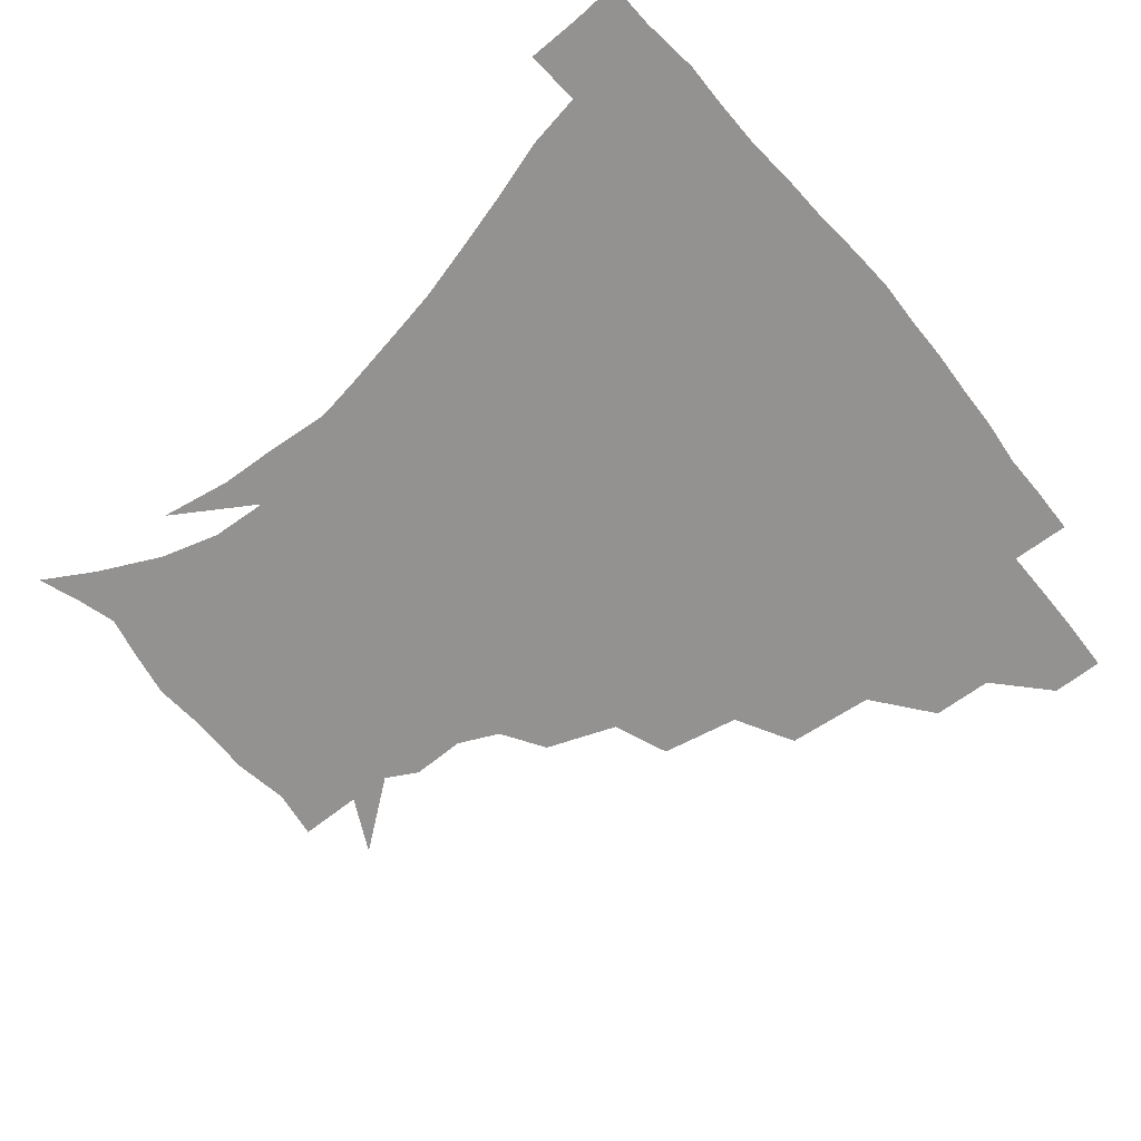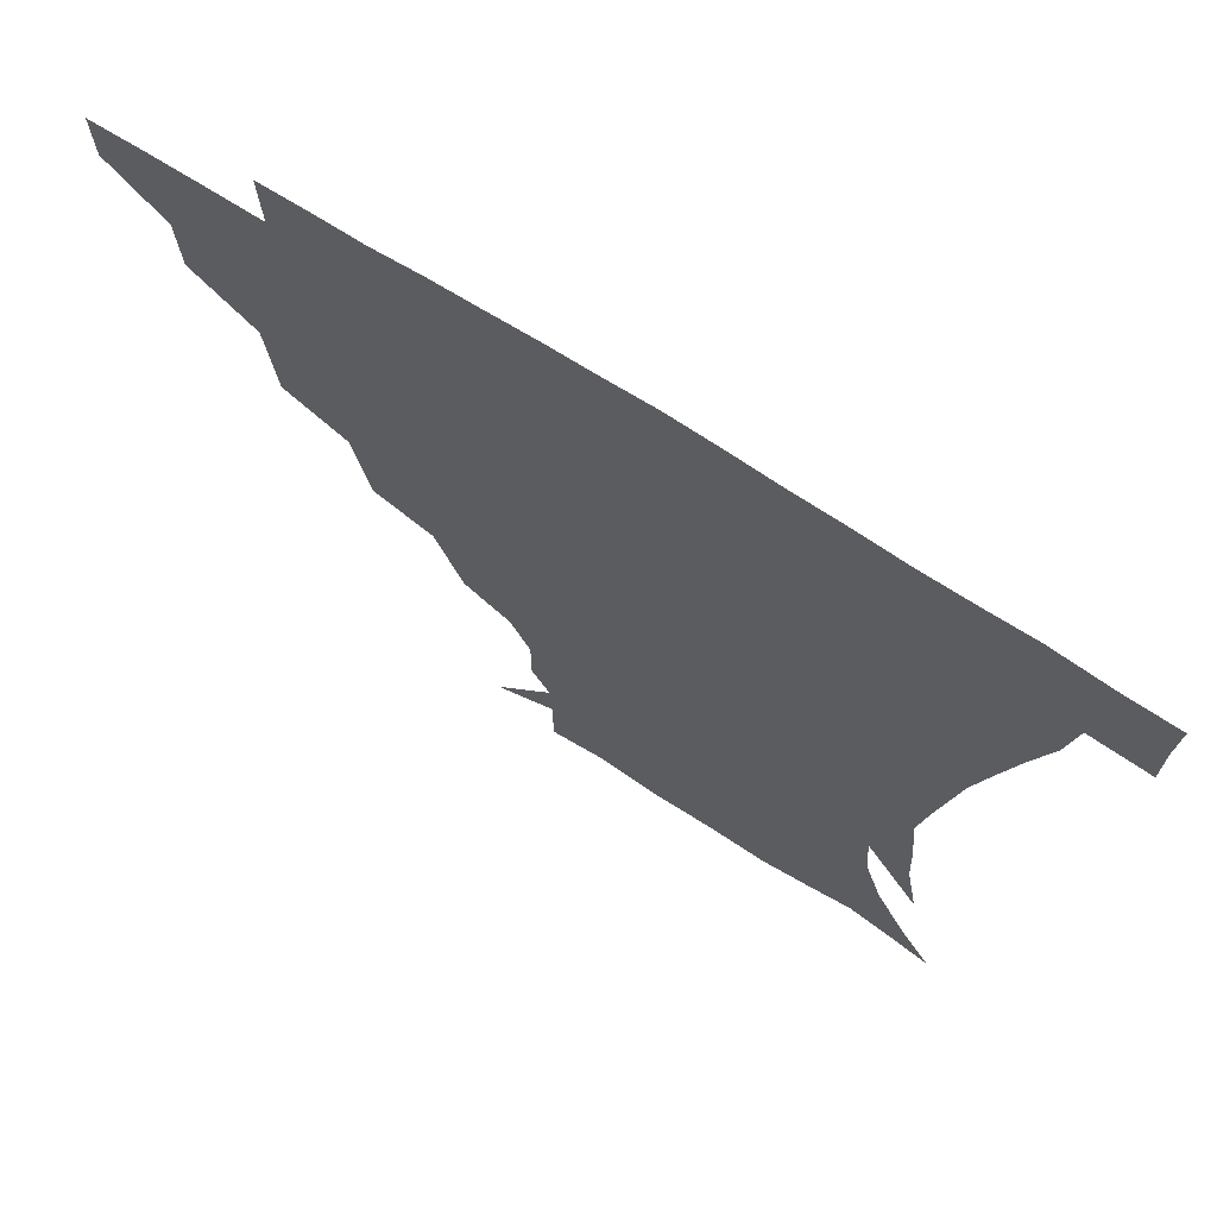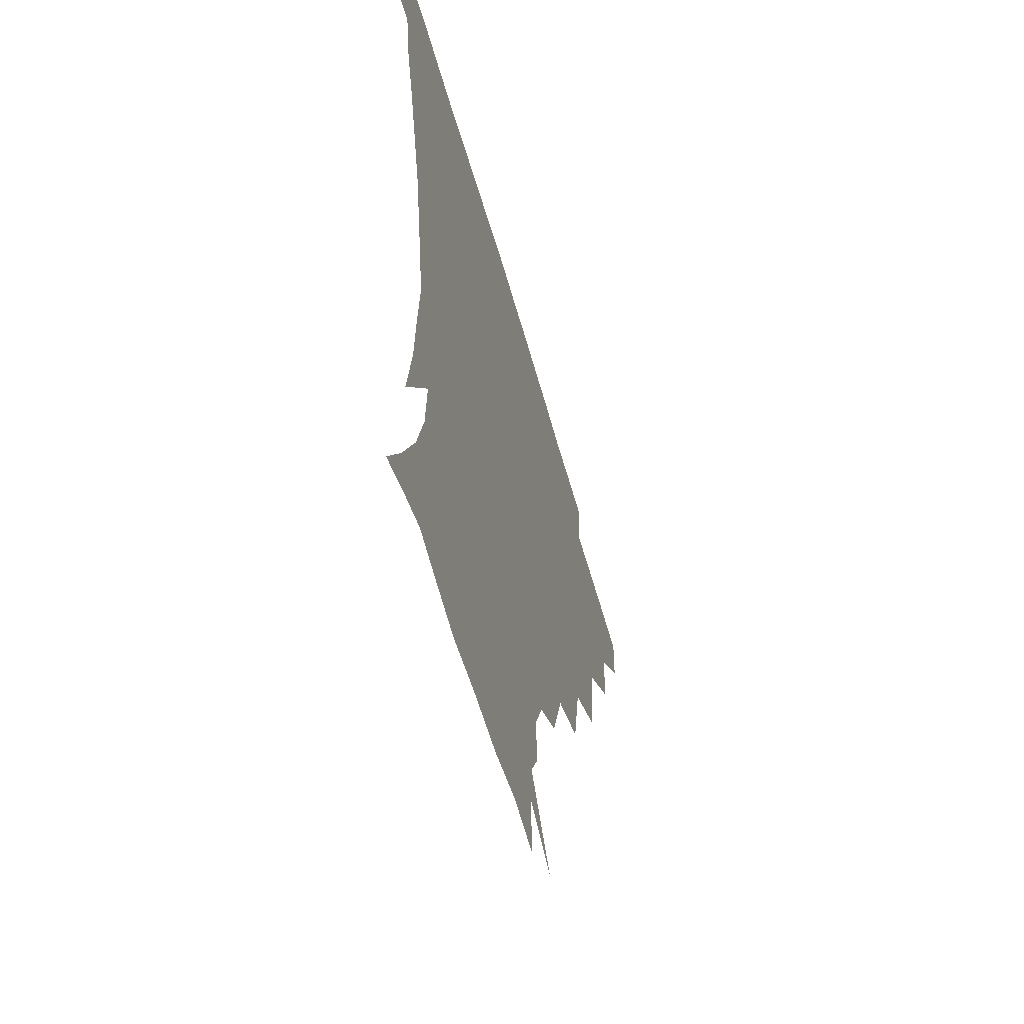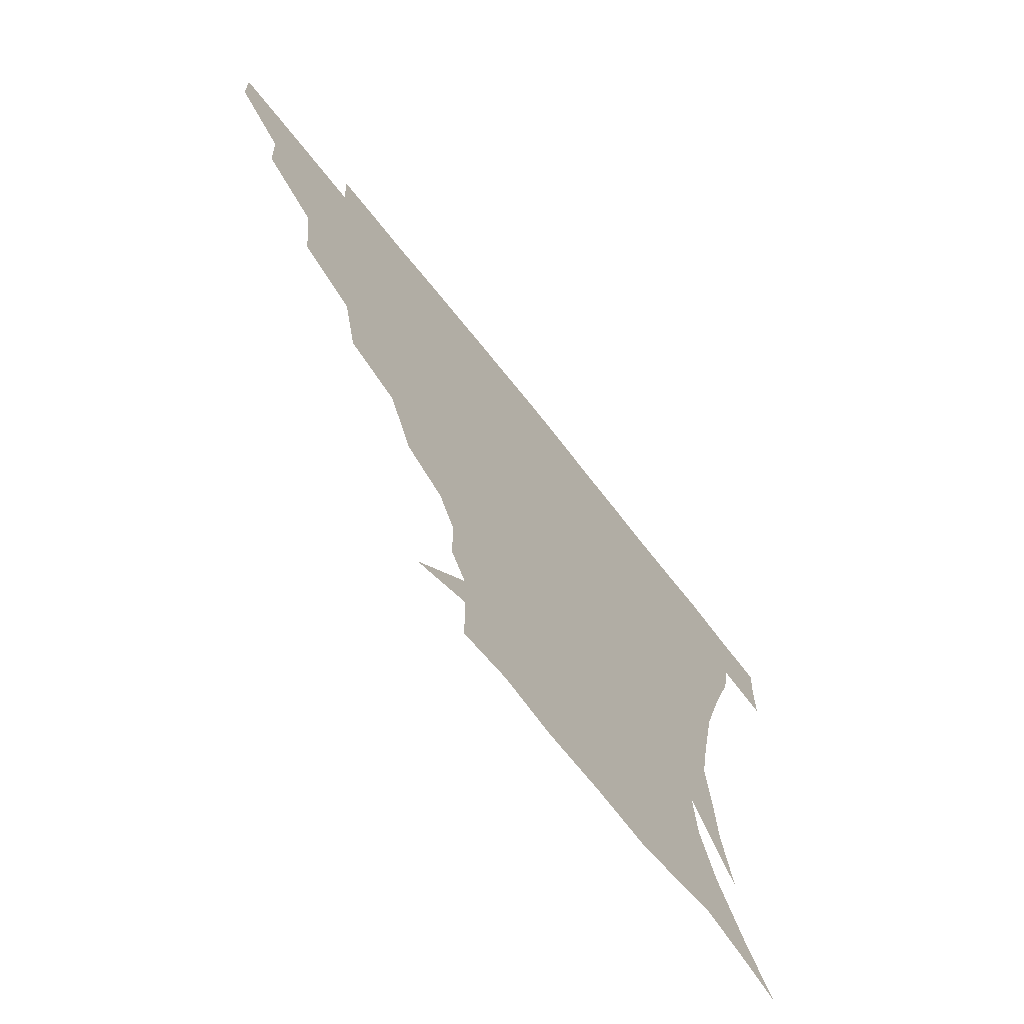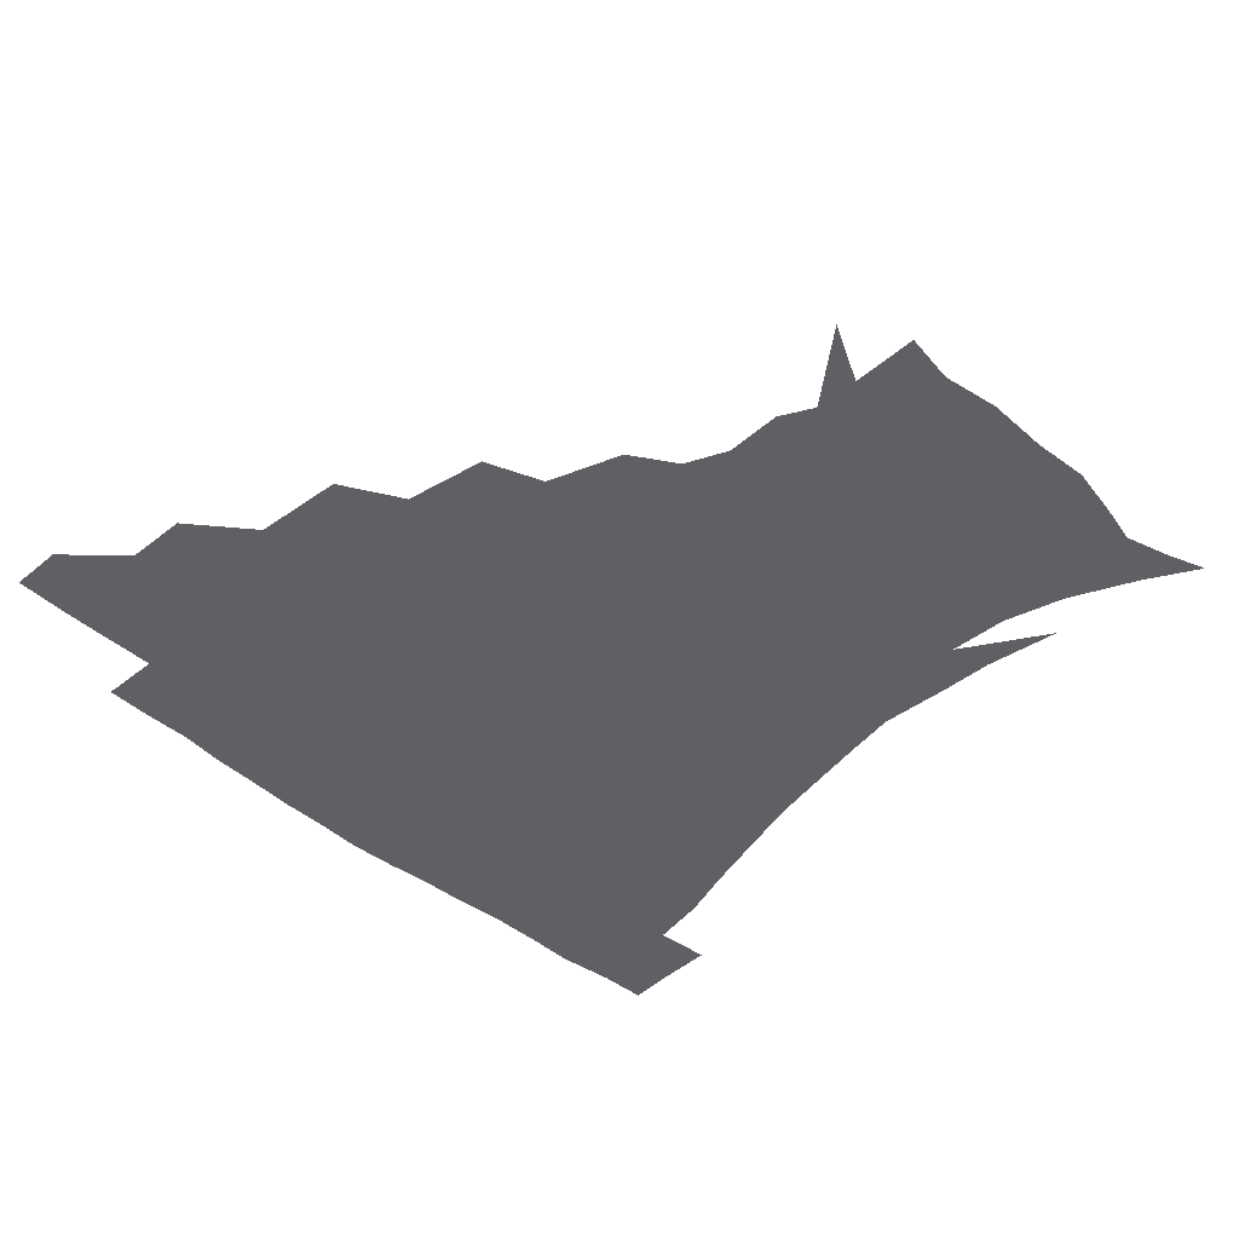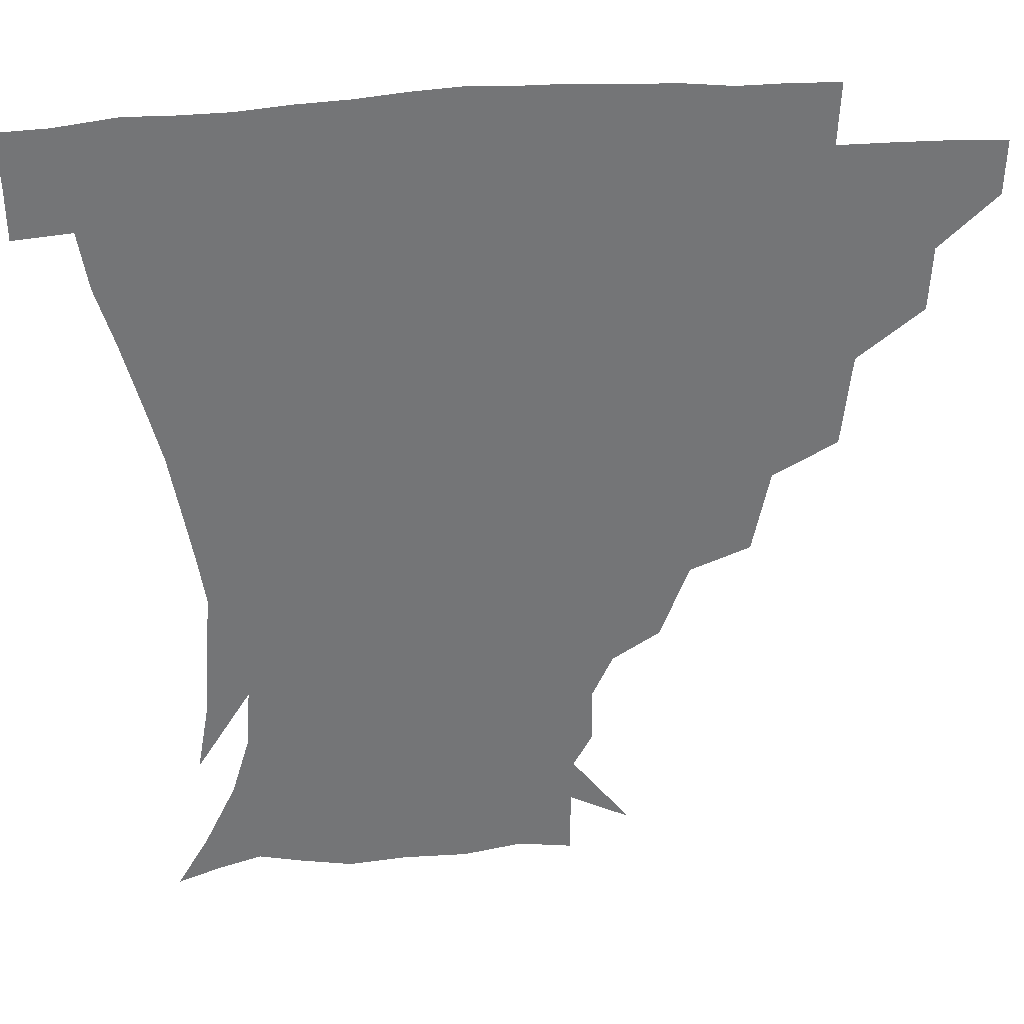
<metadata>
{"format":"obj","ext":"obj","renderer":"f3d","projection":"perspective","resolution":1024,"background":"white","views":[{"elev":-66.5,"azim":129.3,"up":"+Z"},{"elev":69.9,"azim":32.5,"up":"+Y"},{"elev":-57.1,"azim":105.5,"up":"+Y"},{"elev":-70.7,"azim":-51.6,"up":"+Y"},{"elev":-45.1,"azim":-44.8,"up":"+Z"},{"elev":33.9,"azim":174.6,"up":"+Y"}]}
</metadata>
<code>
v 451.5 344.1 0
v 451.1 360.4 0
v 469.3 309.1 0
v 468.4 328.1 0
v 468 344.7 0
v 467 360.9 0
v 491.2 266.2 0
v 488.4 293.9 0
v 486.1 313.4 0
v 484.7 329.9 0
v 483.6 345.4 0
v 483.3 361 0
v 515.1 230.7 0
v 510 255.7 0
v 505.1 276.4 0
v 503.1 300 0
v 501.4 316.2 0
v 499.9 331 0
v 499.3 345.9 0
v 498.8 360.9 0
v 498 379.2 0
v 541.3 201 0
v 532.9 223.6 0
v 525.9 241.6 0
v 522.7 268.5 0
v 519.4 285.1 0
v 517.4 301.6 0
v 515.9 317.4 0
v 514.8 332 0
v 514.1 346.2 0
v 513.2 360.9 0
v 512.2 379.5 0
v 561.2 162 0
v 561.3 179.2 0
v 555.3 192.1 0
v 547.7 214.2 0
v 542.1 235.2 0
v 538.5 256.7 0
v 535.9 275 0
v 533.9 290.2 0
v 531.9 303.8 0
v 530.5 318 0
v 529.4 332.1 0
v 528.9 346.7 0
v 527.8 362.5 0
v 526.9 379.3 0
v 549.1 129.1 0
v 566.8 151.8 0
v 569.3 170.1 0
v 567.2 187.4 0
v 561.7 205.3 0
v 556.9 221 0
v 552.7 243.1 0
v 550.9 261.6 0
v 548.8 277.6 0
v 547.5 291.3 0
v 546.9 306.1 0
v 545.6 319.3 0
v 544.4 332.9 0
v 544.1 347 0
v 542.7 362.7 0
v 541.4 380.7 0
v 567.3 138.3 0
v 576.5 156.2 0
v 577.7 179.7 0
v 575 194.7 0
v 570.5 211.8 0
v 567.6 229.6 0
v 564.4 247.3 0
v 563.5 266.6 0
v 561.7 278 0
v 561.4 293.1 0
v 560.9 307 0
v 560.4 320.1 0
v 561.1 333.4 0
v 558.7 347.7 0
v 557.7 362.1 0
v 555.8 381.1 0
v 567.6 118.1 0
v 582.4 143.8 0
v 587 163.2 0
v 586.4 182.9 0
v 583.6 201.2 0
v 580.8 217.1 0
v 578.6 236.5 0
v 577.4 251.1 0
v 575.9 268 0
v 575.3 280.1 0
v 575.4 295 0
v 574.7 307.3 0
v 574.2 319.6 0
v 574.5 333.7 0
v 573 348 0
v 572.1 361.7 0
v 569.8 381.8 0
v 583.5 120.3 0
v 594.7 144.9 0
v 596.6 166.7 0
v 596.3 185.2 0
v 593.5 202.2 0
v 591.5 219.1 0
v 590.1 235.9 0
v 589 254 0
v 588.5 267.9 0
v 588.7 281 0
v 588.8 295.8 0
v 588.2 307.3 0
v 588.4 320.5 0
v 588.7 333.9 0
v 587.3 348.5 0
v 586.1 363.2 0
v 584 381.8 0
v 600.9 117.3 0
v 607 146.4 0
v 606.8 167 0
v 606 187.7 0
v 603.6 205.6 0
v 602.4 221.3 0
v 601.8 239.8 0
v 601.3 253.6 0
v 601.4 266.7 0
v 601.8 282.1 0
v 602 295.7 0
v 602.7 308.5 0
v 602.4 320.9 0
v 602.4 334.1 0
v 601.5 348.7 0
v 600.6 363.7 0
v 598 382.3 0
v 620.3 117.6 0
v 618.5 148.2 0
v 617.4 168.2 0
v 615.9 189.4 0
v 614.2 206 0
v 613.2 222.5 0
v 613 239.6 0
v 613.3 253.1 0
v 614.2 268.6 0
v 614.7 282.5 0
v 615.5 294.8 0
v 616.3 309 0
v 616.9 321.8 0
v 616.5 335 0
v 615.9 348.9 0
v 616 362.9 0
v 612.6 381.3 0
v 637.7 116.2 0
v 630.1 147.2 0
v 627.6 168.9 0
v 625.5 190.4 0
v 624.8 206.9 0
v 624.2 222.3 0
v 624.2 238.4 0
v 625.4 251.7 0
v 626.4 266.9 0
v 627.3 280.6 0
v 628.7 294.3 0
v 629.7 307.9 0
v 630.9 321.9 0
v 631.8 334.6 0
v 631.7 347.9 0
v 632.1 361.1 0
v 627.9 379.8 0
v 653.3 119 0
v 641.9 146.1 0
v 637.5 168.5 0
v 635.3 188.6 0
v 635.1 205.4 0
v 635 220.1 0
v 635.4 234.7 0
v 636.5 249.7 0
v 638 266.3 0
v 639.6 279.1 0
v 641.4 294.8 0
v 643.2 308 0
v 644.6 321.3 0
v 645.7 334.3 0
v 646.7 347.5 0
v 646.2 361.3 0
v 642.9 379 0
v 666 121.8 0
v 654.6 142.9 0
v 647.7 165.5 0
v 645.3 184.8 0
v 645.1 201.7 0
v 645.3 216.6 0
v 646 231.1 0
v 647.2 246.1 0
v 648.7 263.8 0
v 651.2 278.6 0
v 653.5 292.1 0
v 655.8 307.3 0
v 657.9 320.4 0
v 659.7 333.9 0
v 661.2 347.1 0
v 660.5 361.4 0
v 658.6 377.6 0
v 679.2 117.9 0
v 668.3 137.1 0
v 659.3 159.4 0
v 656.2 177 0
v 655.4 195 0
v 655.3 210.8 0
v 655.7 226.6 0
v 656.9 242.5 0
v 658.9 258.8 0
v 661.6 274.7 0
v 664.7 292.1 0
v 668 304.4 0
v 671 319.1 0
v 673.2 332.6 0
v 675.3 346.7 0
v 674.4 362.3 0
v 673.6 377.2 0
v 691.8 113.3 0
v 682.3 129.5 0
v 672.6 149.6 0
v 667.1 168.3 0
v 665.9 186.5 0
v 664.9 203.4 0
v 664.9 219.9 0
v 666.3 234 0
v 668.4 251 0
v 671.2 268.3 0
v 674.5 286 0
v 679.2 299.3 0
v 683.4 316.7 0
v 686.7 331.3 0
v 688.6 346 0
v 689 361.6 0
v 688.1 377.4 0
v 682.4 160 0
v 678.4 183 0
v 677.6 199.9 0
v 675.8 221.5 0
v 678.1 236.3 0
v 681 253 0
v 684.4 271.8 0
v 689.1 289.7 0
v 694.7 309.9 0
v 700 327.1 0
v 702.9 344.4 0
v 704.9 360.1 0
v 706.3 375 0
v 720.1 342.9 0
v 720.2 359.3 0
v 721 374.4 0
f 4 5 1
f 1 5 2
f 5 6 2
f 8 9 3
f 3 9 4
f 9 10 4
f 4 10 5
f 10 11 5
f 5 11 6
f 11 12 6
f 14 15 7
f 7 15 8
f 15 16 8
f 8 16 9
f 16 17 9
f 9 17 10
f 17 18 10
f 10 18 11
f 18 19 11
f 11 19 12
f 19 20 12
f 23 24 13
f 13 24 14
f 24 25 14
f 14 25 15
f 25 26 15
f 15 26 16
f 26 27 16
f 16 27 17
f 27 28 17
f 17 28 18
f 28 29 18
f 18 29 19
f 29 30 19
f 19 30 20
f 30 31 20
f 20 31 21
f 31 32 21
f 35 36 22
f 22 36 23
f 36 37 23
f 23 37 24
f 37 38 24
f 24 38 25
f 38 39 25
f 25 39 26
f 39 40 26
f 26 40 27
f 40 41 27
f 27 41 28
f 41 42 28
f 28 42 29
f 42 43 29
f 29 43 30
f 43 44 30
f 30 44 31
f 44 45 31
f 31 45 32
f 45 46 32
f 48 49 33
f 33 49 34
f 49 50 34
f 34 50 35
f 50 51 35
f 35 51 36
f 51 52 36
f 36 52 37
f 52 53 37
f 37 53 38
f 53 54 38
f 38 54 39
f 54 55 39
f 39 55 40
f 55 56 40
f 40 56 41
f 56 57 41
f 41 57 42
f 57 58 42
f 42 58 43
f 58 59 43
f 43 59 44
f 59 60 44
f 44 60 45
f 60 61 45
f 45 61 46
f 61 62 46
f 47 63 48
f 63 64 48
f 48 64 49
f 64 65 49
f 49 65 50
f 65 66 50
f 50 66 51
f 66 67 51
f 51 67 52
f 67 68 52
f 52 68 53
f 68 69 53
f 53 69 54
f 69 70 54
f 54 70 55
f 70 71 55
f 55 71 56
f 71 72 56
f 56 72 57
f 72 73 57
f 57 73 58
f 73 74 58
f 58 74 59
f 74 75 59
f 59 75 60
f 75 76 60
f 60 76 61
f 76 77 61
f 61 77 62
f 77 78 62
f 79 80 63
f 63 80 64
f 80 81 64
f 64 81 65
f 81 82 65
f 65 82 66
f 82 83 66
f 66 83 67
f 83 84 67
f 67 84 68
f 84 85 68
f 68 85 69
f 85 86 69
f 69 86 70
f 86 87 70
f 70 87 71
f 87 88 71
f 71 88 72
f 88 89 72
f 72 89 73
f 89 90 73
f 73 90 74
f 90 91 74
f 74 91 75
f 91 92 75
f 75 92 76
f 92 93 76
f 76 93 77
f 93 94 77
f 77 94 78
f 94 95 78
f 79 96 80
f 96 97 80
f 80 97 81
f 97 98 81
f 81 98 82
f 98 99 82
f 82 99 83
f 99 100 83
f 83 100 84
f 100 101 84
f 84 101 85
f 101 102 85
f 85 102 86
f 102 103 86
f 86 103 87
f 103 104 87
f 87 104 88
f 104 105 88
f 88 105 89
f 105 106 89
f 89 106 90
f 106 107 90
f 90 107 91
f 107 108 91
f 91 108 92
f 108 109 92
f 92 109 93
f 109 110 93
f 93 110 94
f 110 111 94
f 94 111 95
f 111 112 95
f 96 113 97
f 113 114 97
f 97 114 98
f 114 115 98
f 98 115 99
f 115 116 99
f 99 116 100
f 116 117 100
f 100 117 101
f 117 118 101
f 101 118 102
f 118 119 102
f 102 119 103
f 119 120 103
f 103 120 104
f 120 121 104
f 104 121 105
f 121 122 105
f 105 122 106
f 122 123 106
f 106 123 107
f 123 124 107
f 107 124 108
f 124 125 108
f 108 125 109
f 125 126 109
f 109 126 110
f 126 127 110
f 110 127 111
f 127 128 111
f 111 128 112
f 128 129 112
f 113 130 114
f 130 131 114
f 114 131 115
f 131 132 115
f 115 132 116
f 132 133 116
f 116 133 117
f 133 134 117
f 117 134 118
f 134 135 118
f 118 135 119
f 135 136 119
f 119 136 120
f 136 137 120
f 120 137 121
f 137 138 121
f 121 138 122
f 138 139 122
f 122 139 123
f 139 140 123
f 123 140 124
f 140 141 124
f 124 141 125
f 141 142 125
f 125 142 126
f 142 143 126
f 126 143 127
f 143 144 127
f 127 144 128
f 144 145 128
f 128 145 129
f 145 146 129
f 130 147 131
f 147 148 131
f 131 148 132
f 148 149 132
f 132 149 133
f 149 150 133
f 133 150 134
f 150 151 134
f 134 151 135
f 151 152 135
f 135 152 136
f 152 153 136
f 136 153 137
f 153 154 137
f 137 154 138
f 154 155 138
f 138 155 139
f 155 156 139
f 139 156 140
f 156 157 140
f 140 157 141
f 157 158 141
f 141 158 142
f 158 159 142
f 142 159 143
f 159 160 143
f 143 160 144
f 160 161 144
f 144 161 145
f 161 162 145
f 145 162 146
f 162 163 146
f 147 164 148
f 164 165 148
f 148 165 149
f 165 166 149
f 149 166 150
f 166 167 150
f 150 167 151
f 167 168 151
f 151 168 152
f 168 169 152
f 152 169 153
f 169 170 153
f 153 170 154
f 170 171 154
f 154 171 155
f 171 172 155
f 155 172 156
f 172 173 156
f 156 173 157
f 173 174 157
f 157 174 158
f 174 175 158
f 158 175 159
f 175 176 159
f 159 176 160
f 176 177 160
f 160 177 161
f 177 178 161
f 161 178 162
f 178 179 162
f 162 179 163
f 179 180 163
f 164 181 165
f 181 182 165
f 165 182 166
f 182 183 166
f 166 183 167
f 183 184 167
f 167 184 168
f 184 185 168
f 168 185 169
f 185 186 169
f 169 186 170
f 186 187 170
f 170 187 171
f 187 188 171
f 171 188 172
f 188 189 172
f 172 189 173
f 189 190 173
f 173 190 174
f 190 191 174
f 174 191 175
f 191 192 175
f 175 192 176
f 192 193 176
f 176 193 177
f 193 194 177
f 177 194 178
f 194 195 178
f 178 195 179
f 195 196 179
f 179 196 180
f 196 197 180
f 181 198 182
f 198 199 182
f 182 199 183
f 199 200 183
f 183 200 184
f 200 201 184
f 184 201 185
f 201 202 185
f 185 202 186
f 202 203 186
f 186 203 187
f 203 204 187
f 187 204 188
f 204 205 188
f 188 205 189
f 205 206 189
f 189 206 190
f 206 207 190
f 190 207 191
f 207 208 191
f 191 208 192
f 208 209 192
f 192 209 193
f 209 210 193
f 193 210 194
f 210 211 194
f 194 211 195
f 211 212 195
f 195 212 196
f 212 213 196
f 196 213 197
f 213 214 197
f 198 215 199
f 215 216 199
f 199 216 200
f 216 217 200
f 200 217 201
f 217 218 201
f 201 218 202
f 218 219 202
f 202 219 203
f 219 220 203
f 203 220 204
f 220 221 204
f 204 221 205
f 221 222 205
f 205 222 206
f 222 223 206
f 206 223 207
f 223 224 207
f 207 224 208
f 224 225 208
f 208 225 209
f 225 226 209
f 209 226 210
f 226 227 210
f 210 227 211
f 227 228 211
f 211 228 212
f 228 229 212
f 212 229 213
f 229 230 213
f 213 230 214
f 230 231 214
f 219 232 220
f 232 233 220
f 220 233 221
f 233 234 221
f 221 234 222
f 234 235 222
f 222 235 223
f 235 236 223
f 223 236 224
f 236 237 224
f 224 237 225
f 237 238 225
f 225 238 226
f 238 239 226
f 226 239 227
f 239 240 227
f 227 240 228
f 240 241 228
f 228 241 229
f 241 242 229
f 229 242 230
f 242 243 230
f 230 243 231
f 243 244 231
f 242 245 243
f 245 246 243
f 243 246 244
f 246 247 244

</code>
